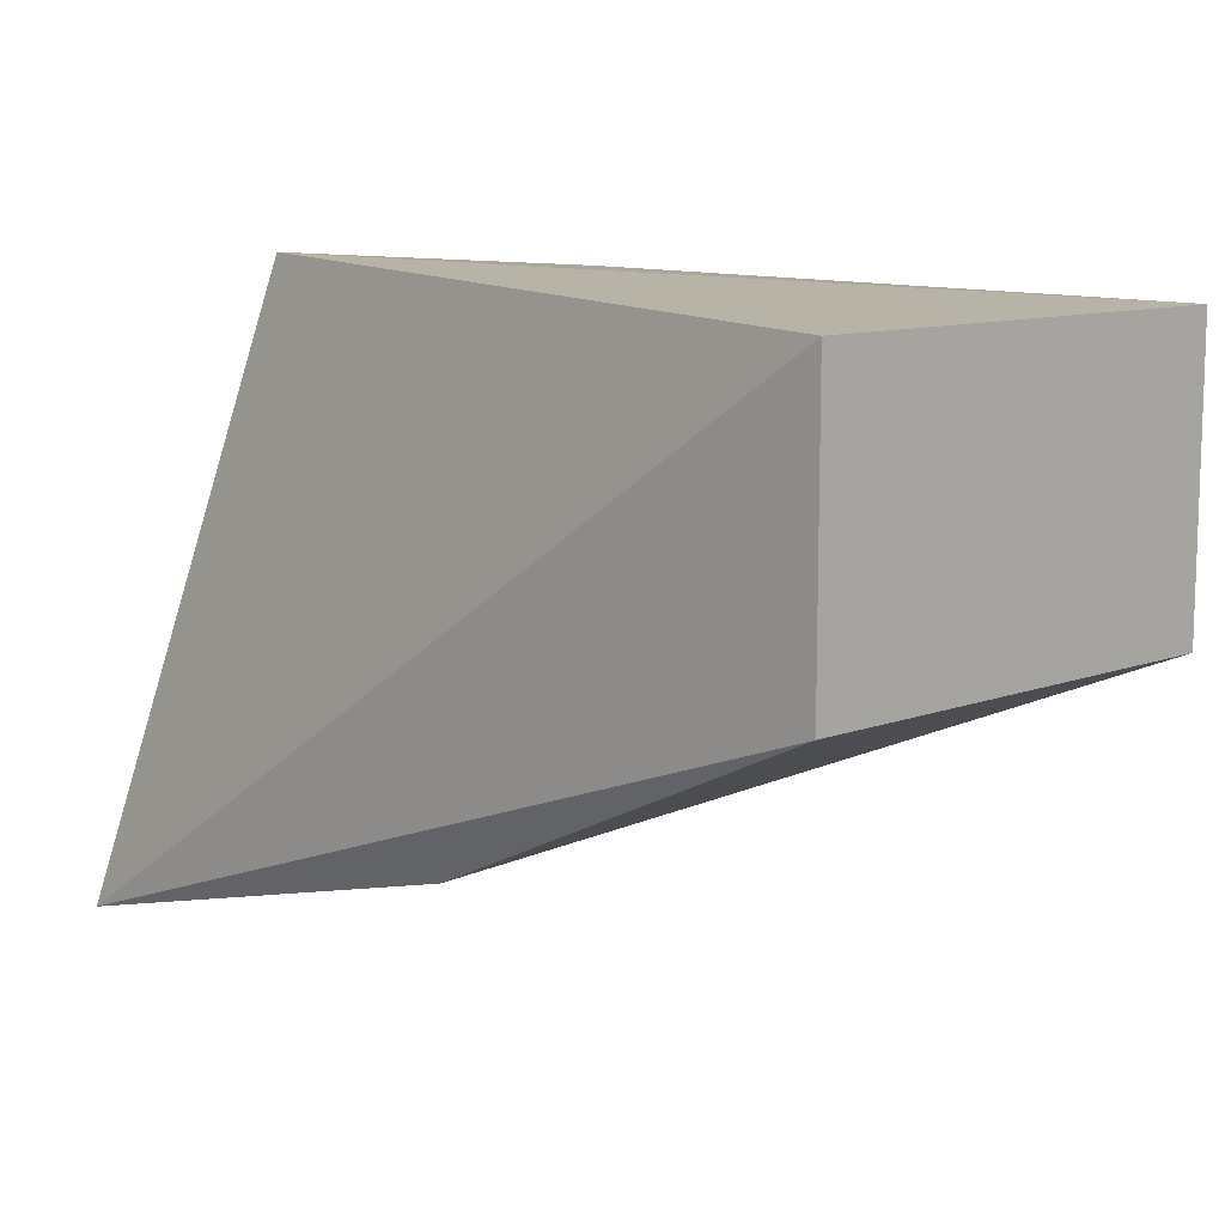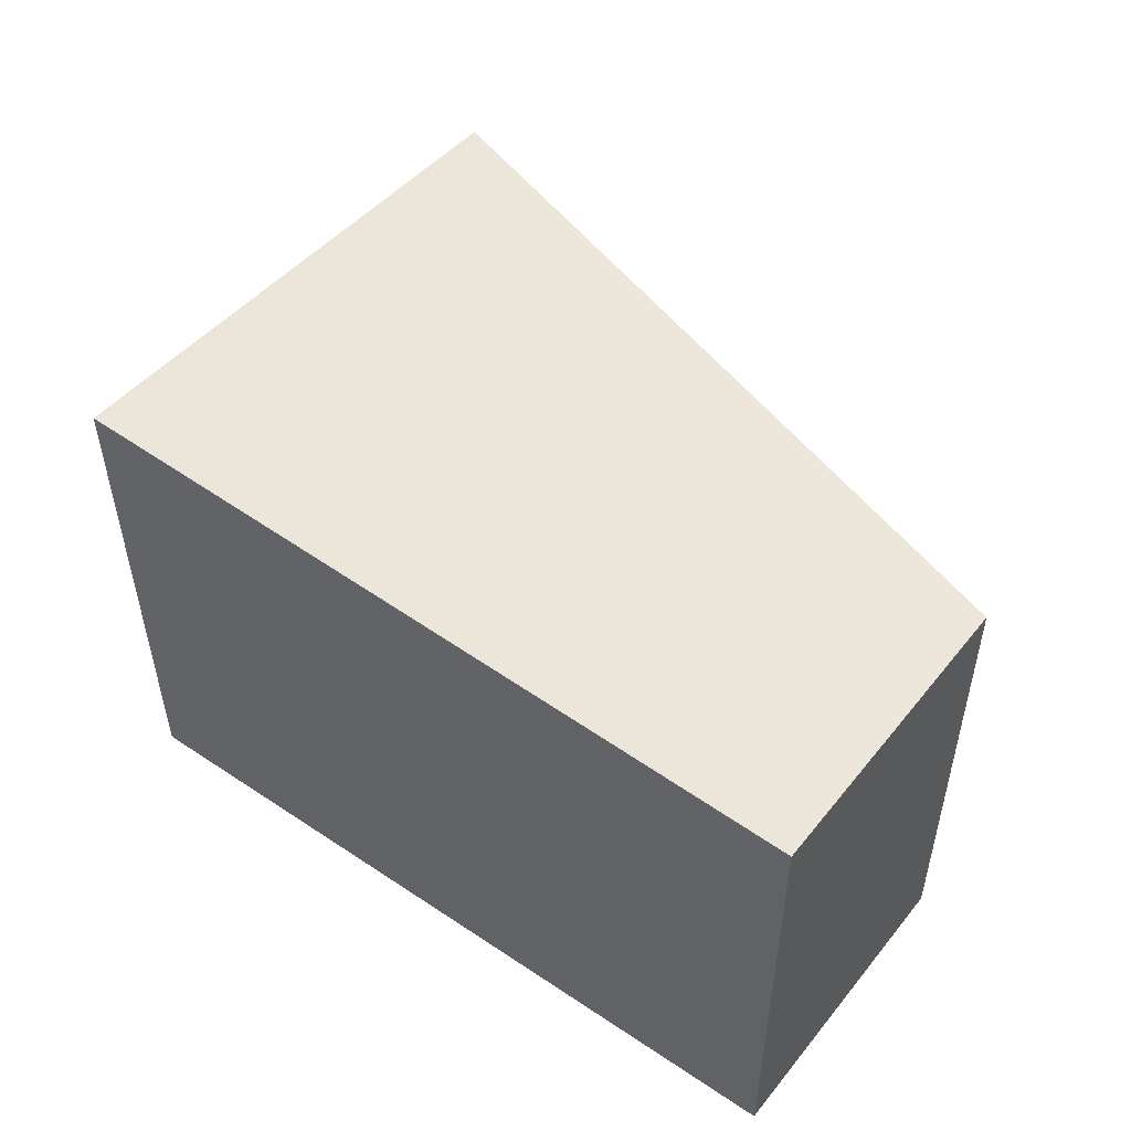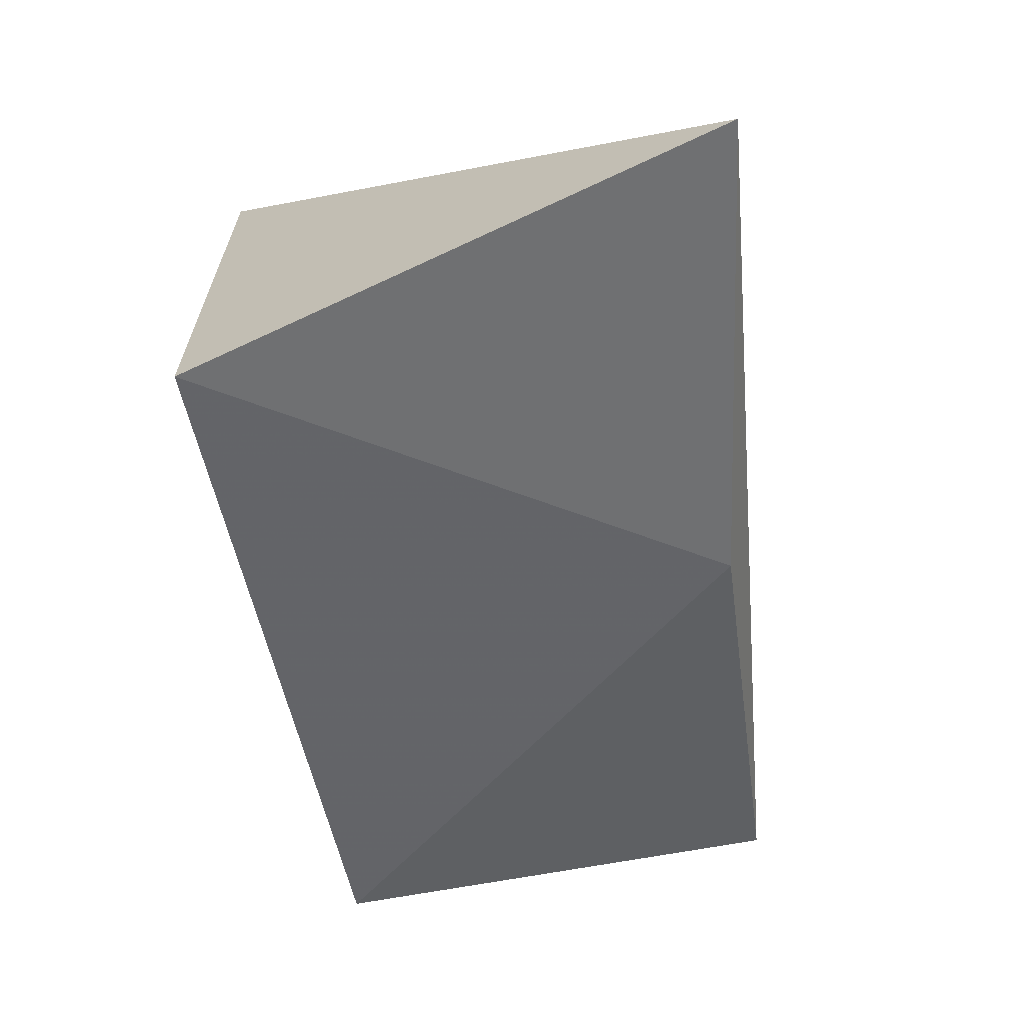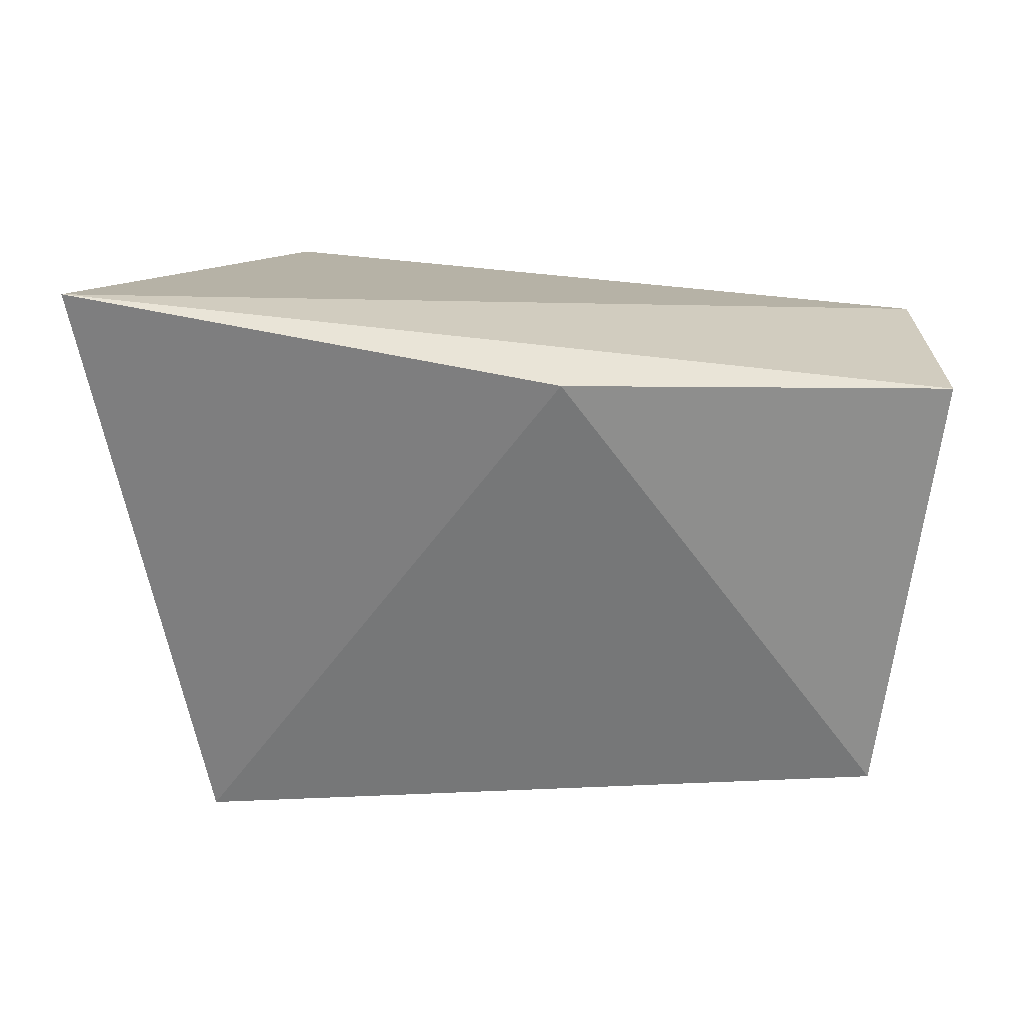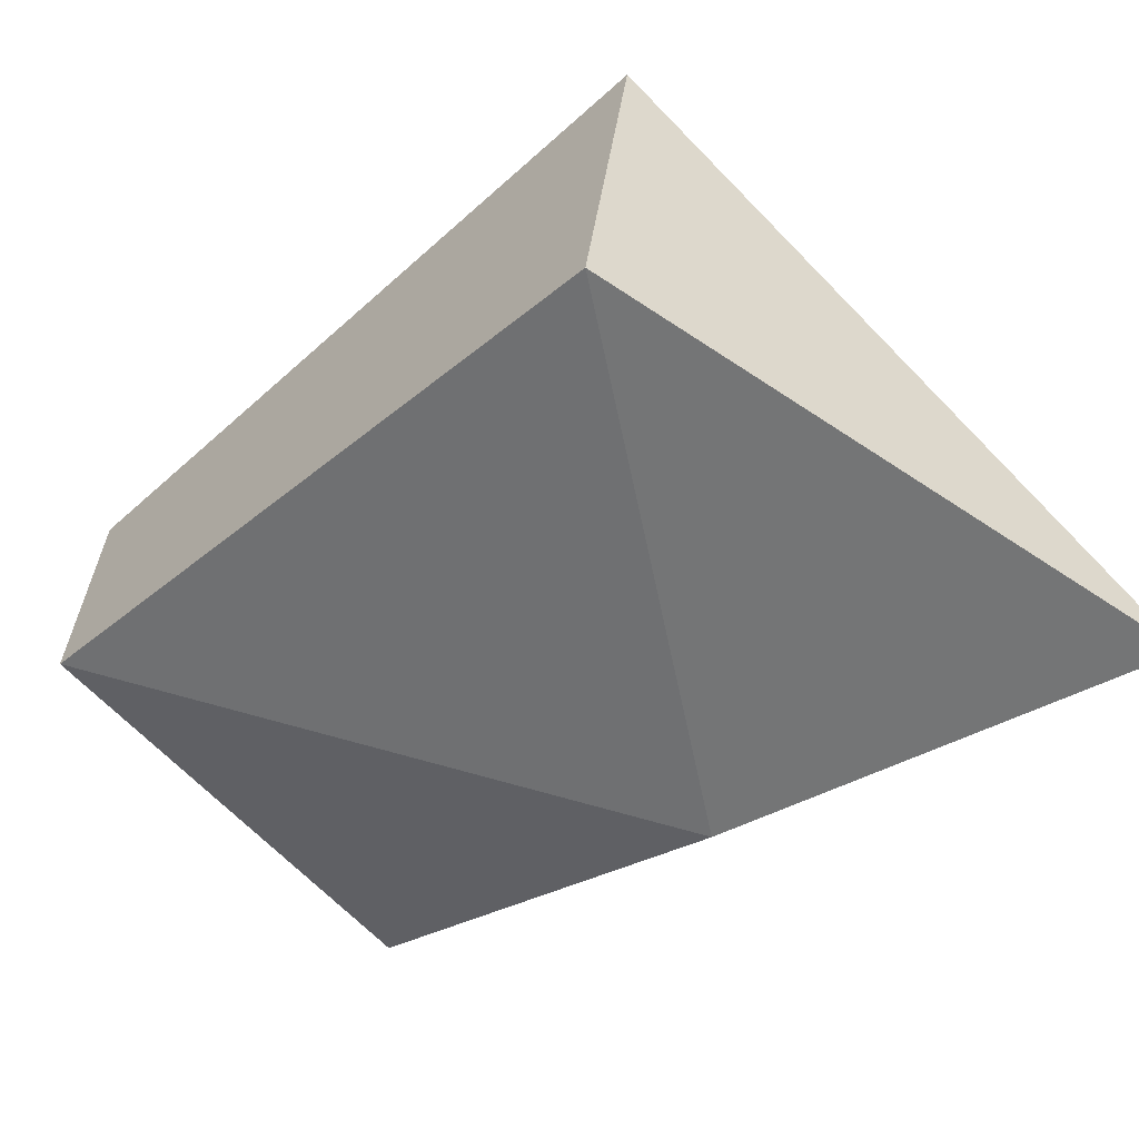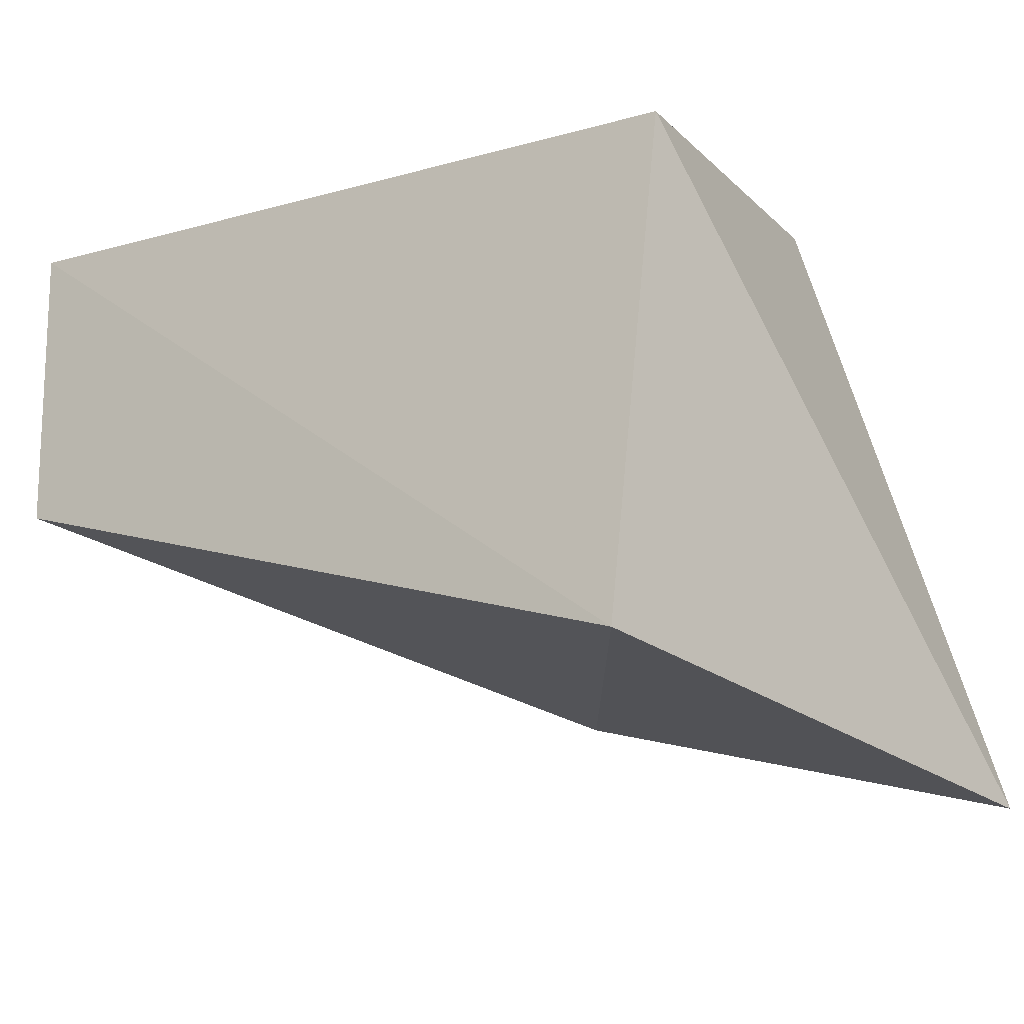
<metadata>
{"format":"obj","ext":"obj","renderer":"f3d","projection":"perspective","resolution":1024,"background":"white","views":[{"elev":10.8,"azim":47.5,"up":"+Z"},{"elev":51.8,"azim":37.3,"up":"+Y"},{"elev":-69.3,"azim":-79.7,"up":"+Z"},{"elev":-68.2,"azim":-7.7,"up":"+Z"},{"elev":-62.3,"azim":-137.8,"up":"+Z"},{"elev":-14.9,"azim":-149.0,"up":"+Z"}]}
</metadata>
<code>
o ../../../cover041
v 14.84 19.88 -6.5
v 14.84 15.4 -6.5
v 14.84 19.88 -9.33
v 6.354 14.68 -12.33
v 7.561 19.88 -6.5
v 14.84 15.4 -9.33
v 8.024 15.73 -6.204
v 7.996 20.04 -11.25
v 10.77 15.28 -11.25
f 1 2 3
f 6 3 2
f 6 2 4
f 7 2 1
f 7 1 5
f 7 5 4
f 7 4 2
f 8 5 1
f 8 1 3
f 8 4 5
f 9 6 4
f 9 3 6
f 9 8 3
f 9 4 8

</code>
